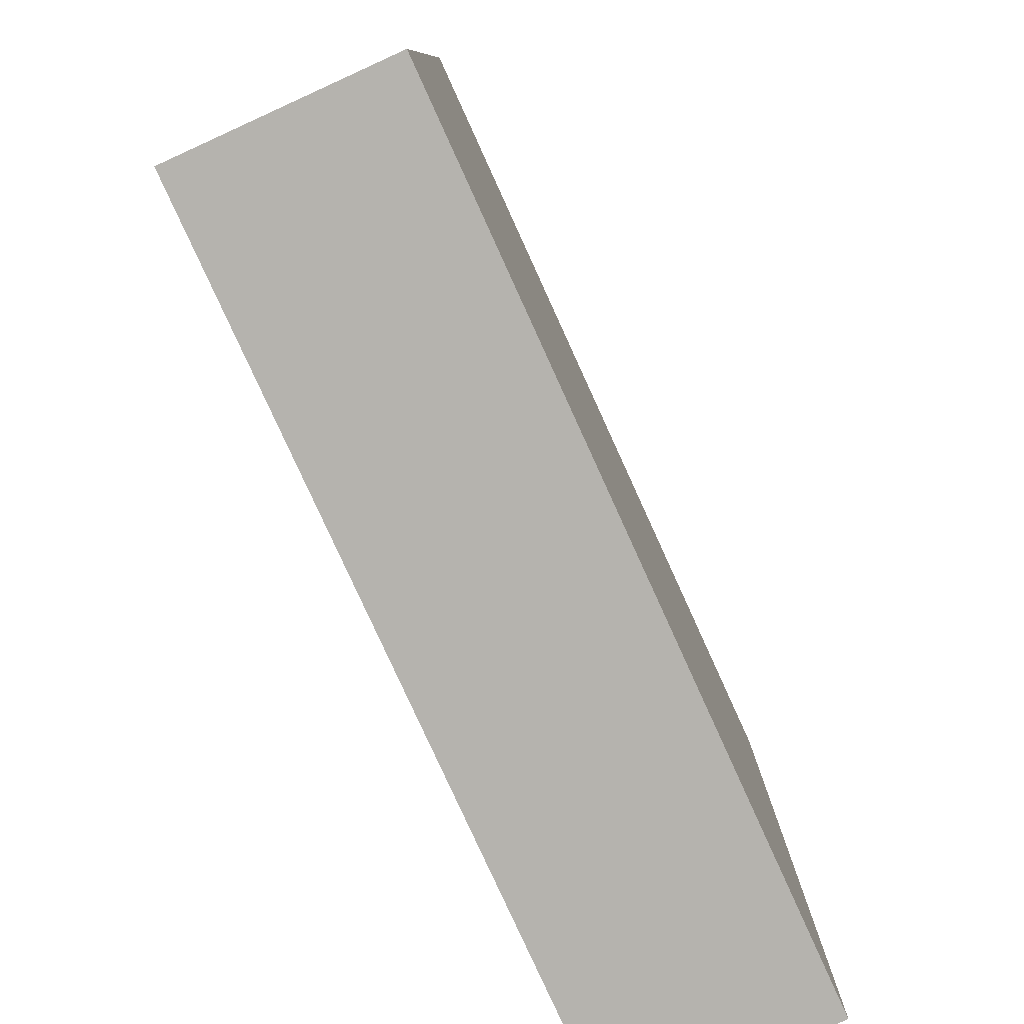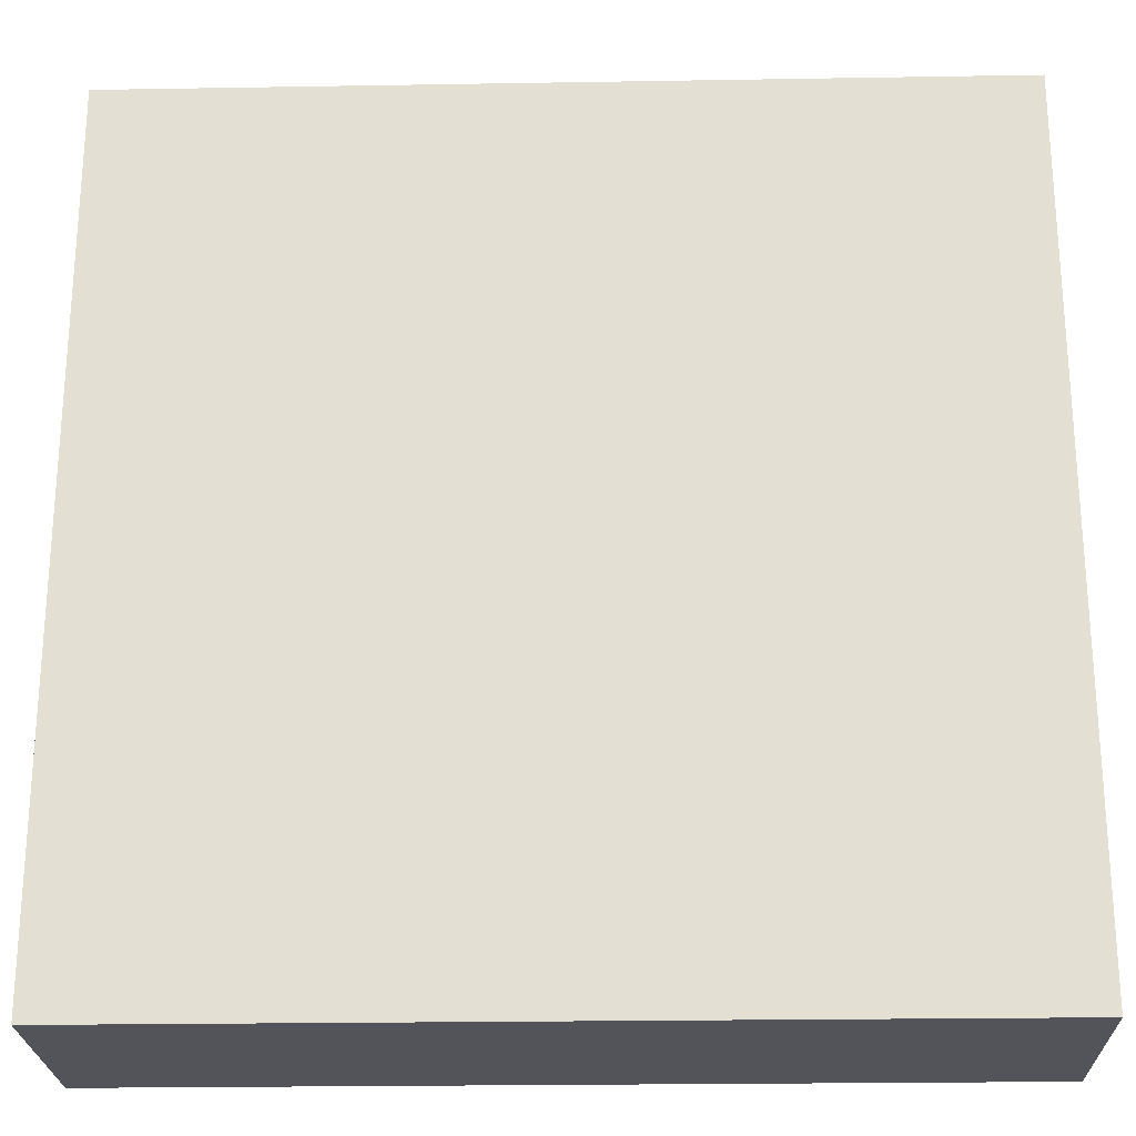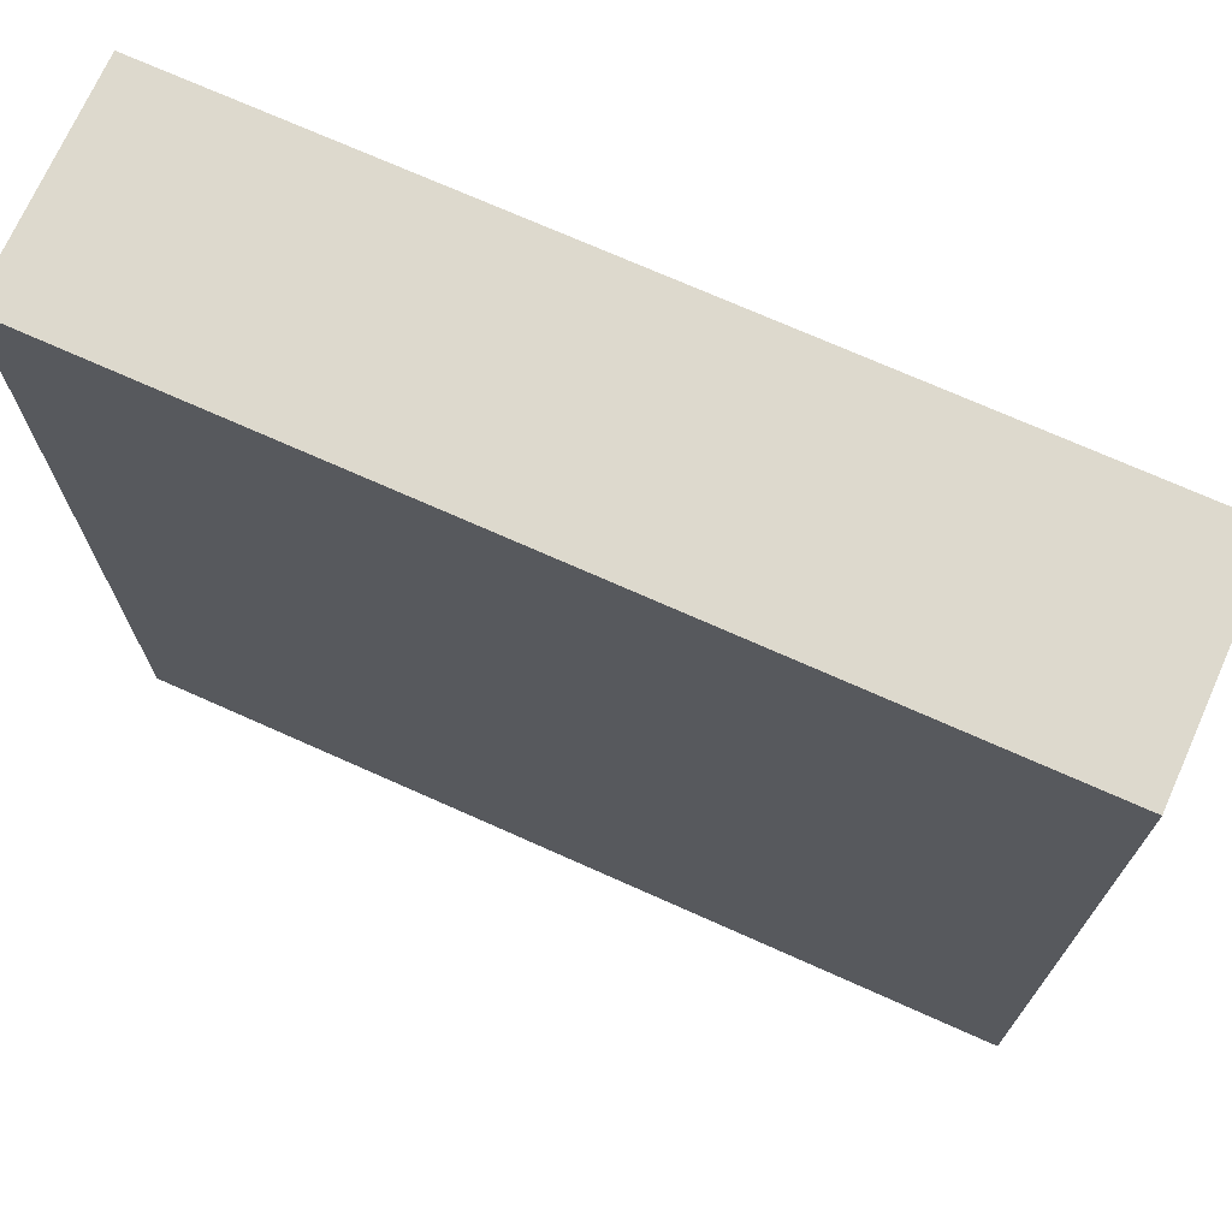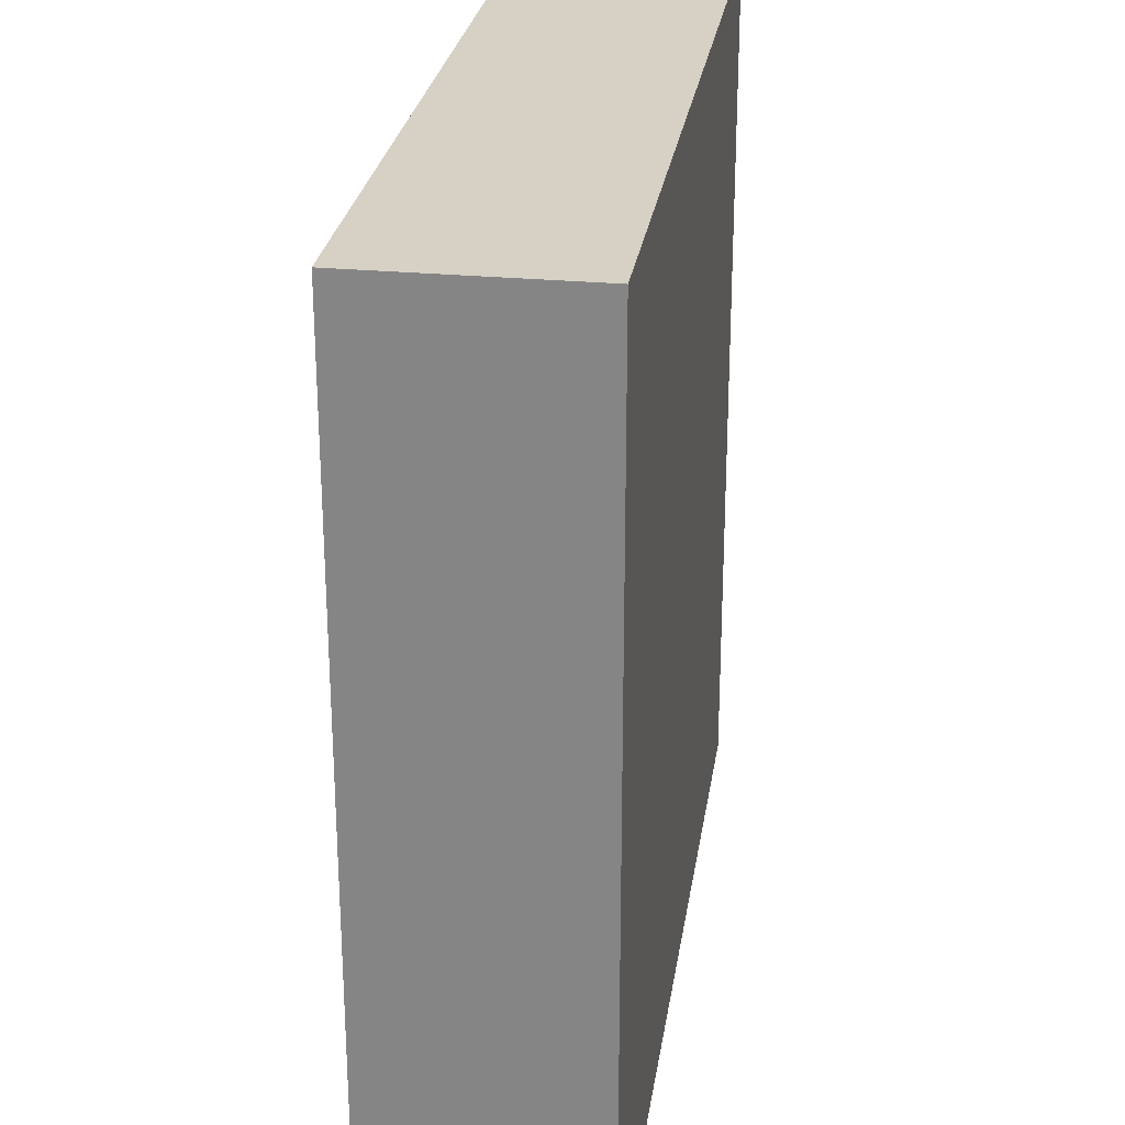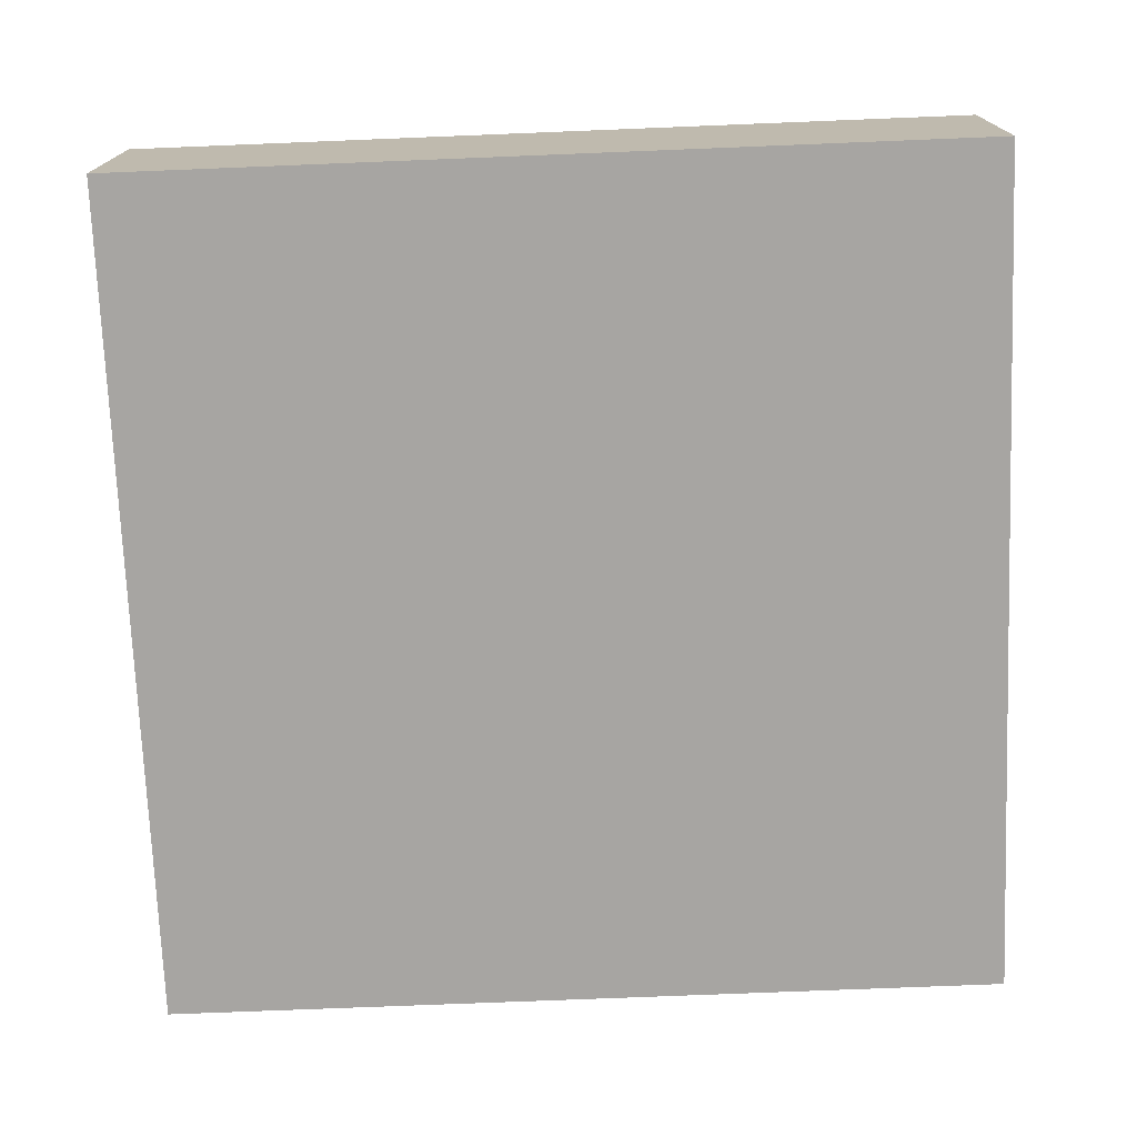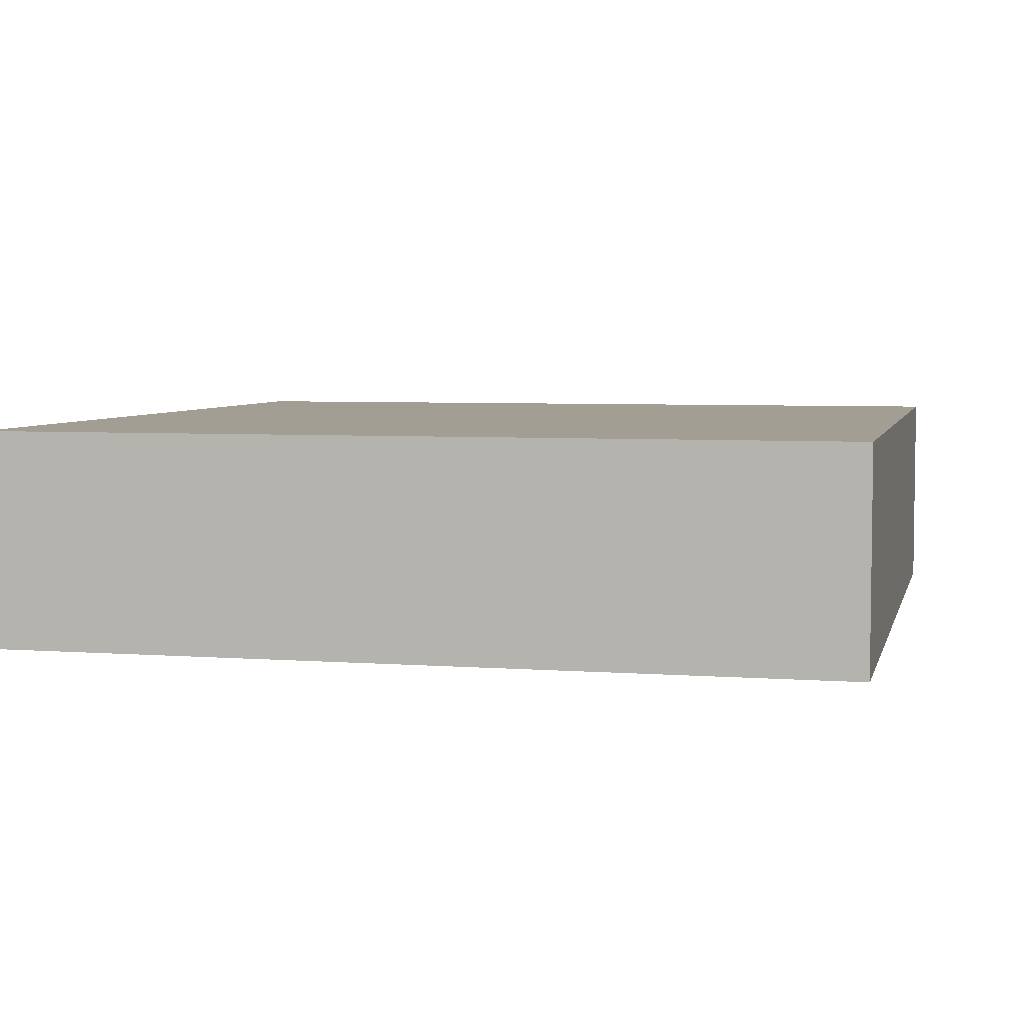
<metadata>
{"format":"obj","ext":"obj","renderer":"f3d","projection":"perspective","resolution":1024,"background":"white","views":[{"elev":-80.0,"azim":114.5,"up":"+Z"},{"elev":-23.7,"azim":-178.4,"up":"+Z"},{"elev":72.0,"azim":24.1,"up":"+Z"},{"elev":26.8,"azim":-81.6,"up":"+Z"},{"elev":-73.9,"azim":-87.7,"up":"+Y"},{"elev":5.0,"azim":-166.7,"up":"+Y"}]}
</metadata>
<code>
o Cube
v -4 1 4
v -4 1 -4
v -4 -1 4
v -4 -1 -4
v 4 1 4
v 4 1 -4
v 4 -1 4
v 4 -1 -4
f 1 2 4 3
f 3 4 8 7
f 7 8 6 5
f 5 6 2 1
f 3 7 5 1
f 8 4 2 6

</code>
